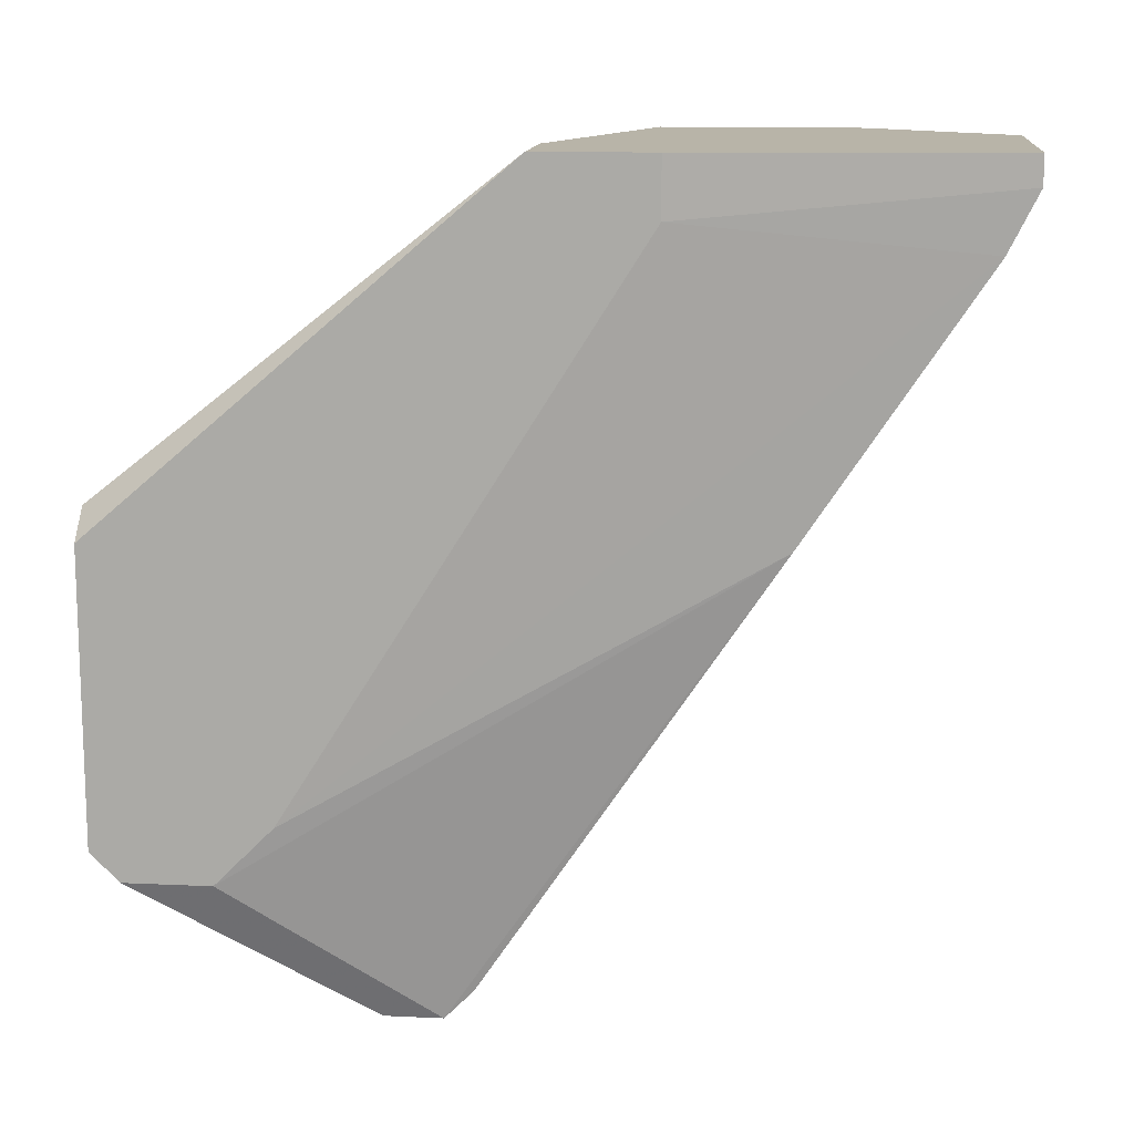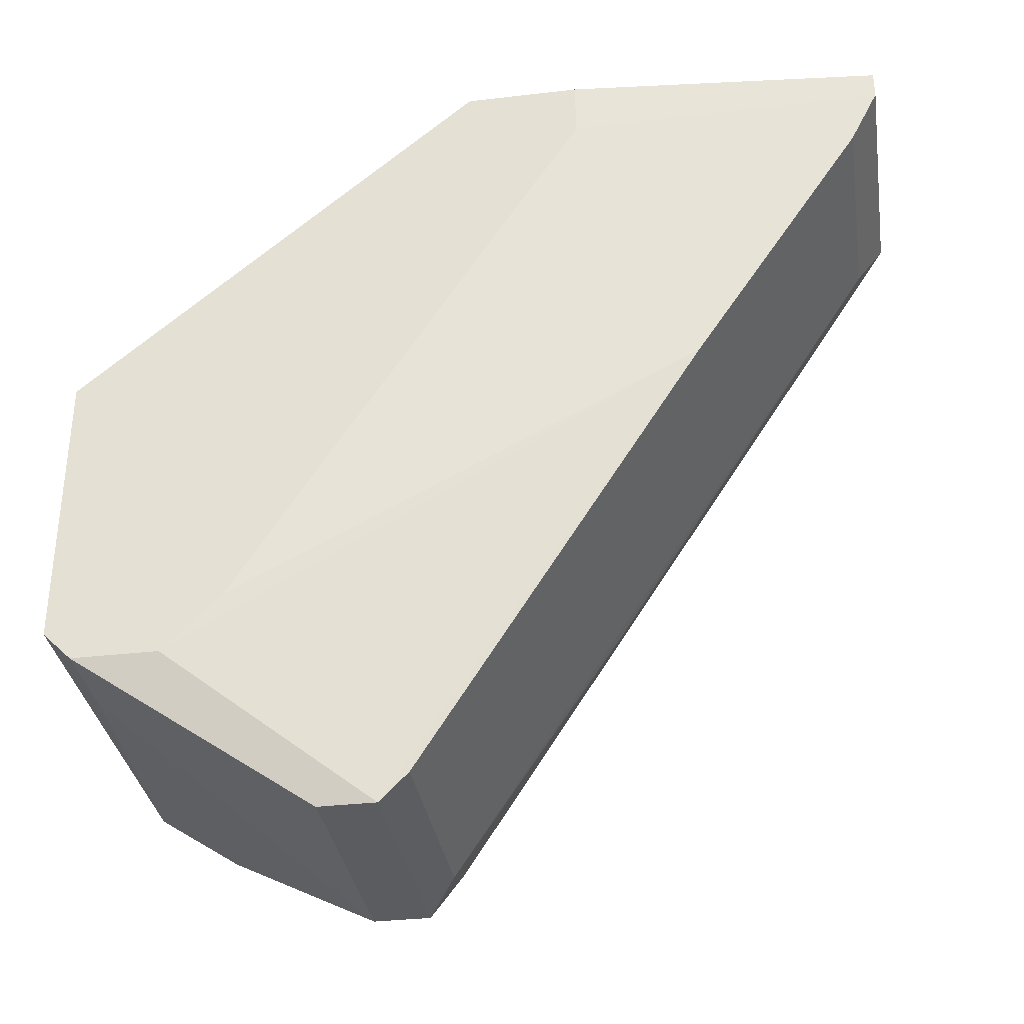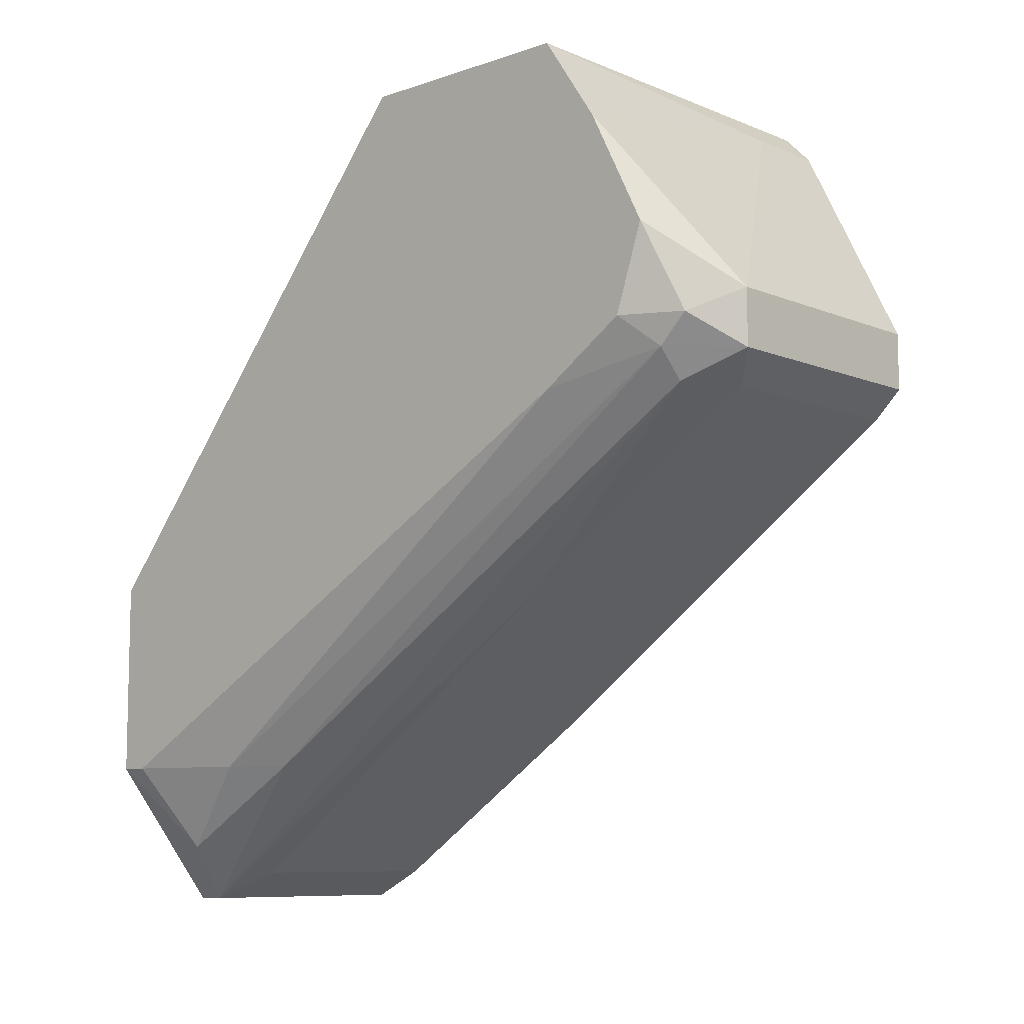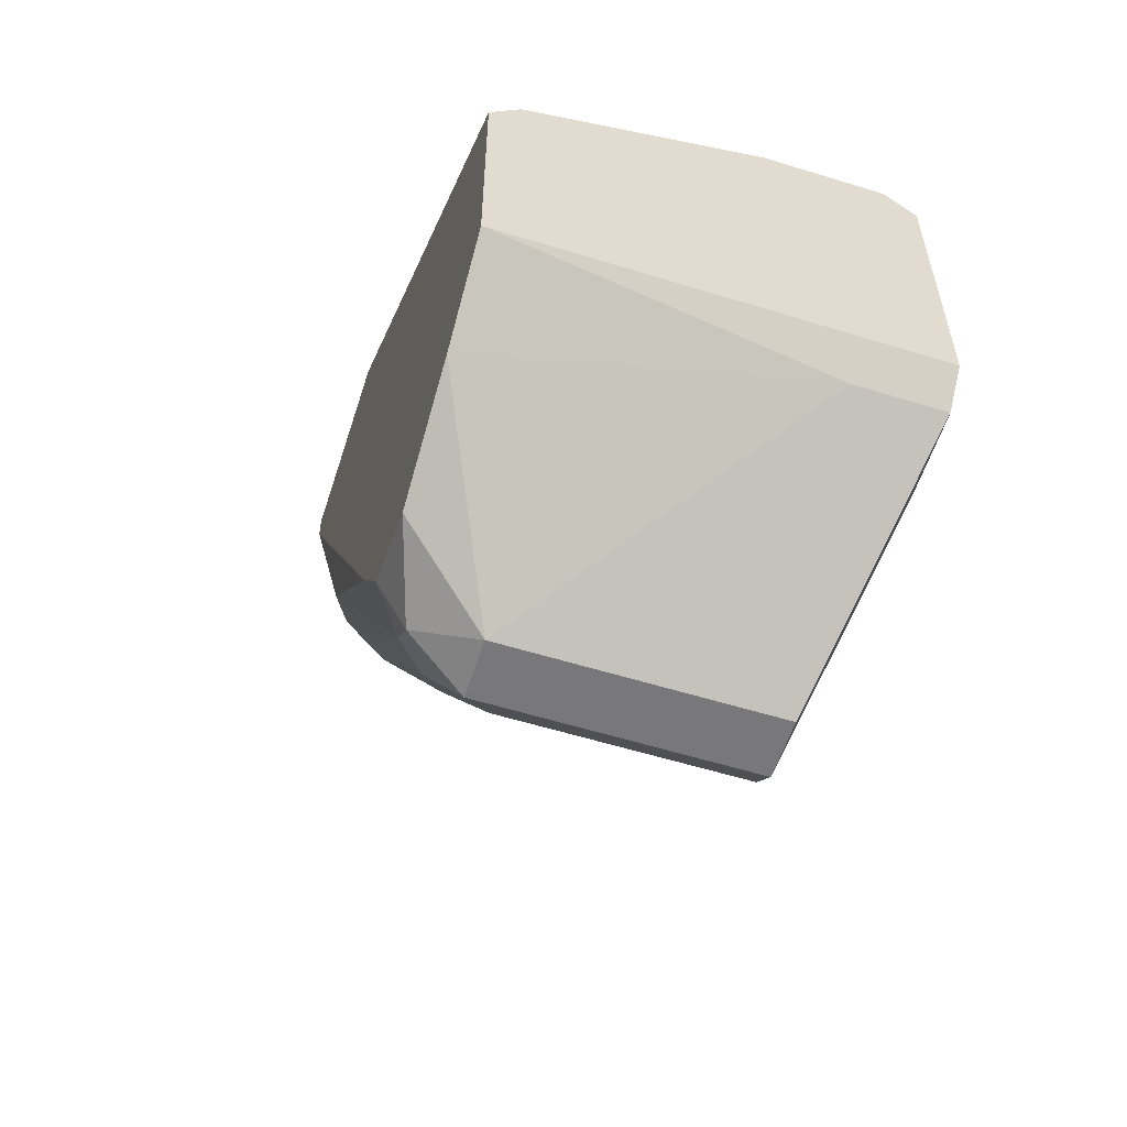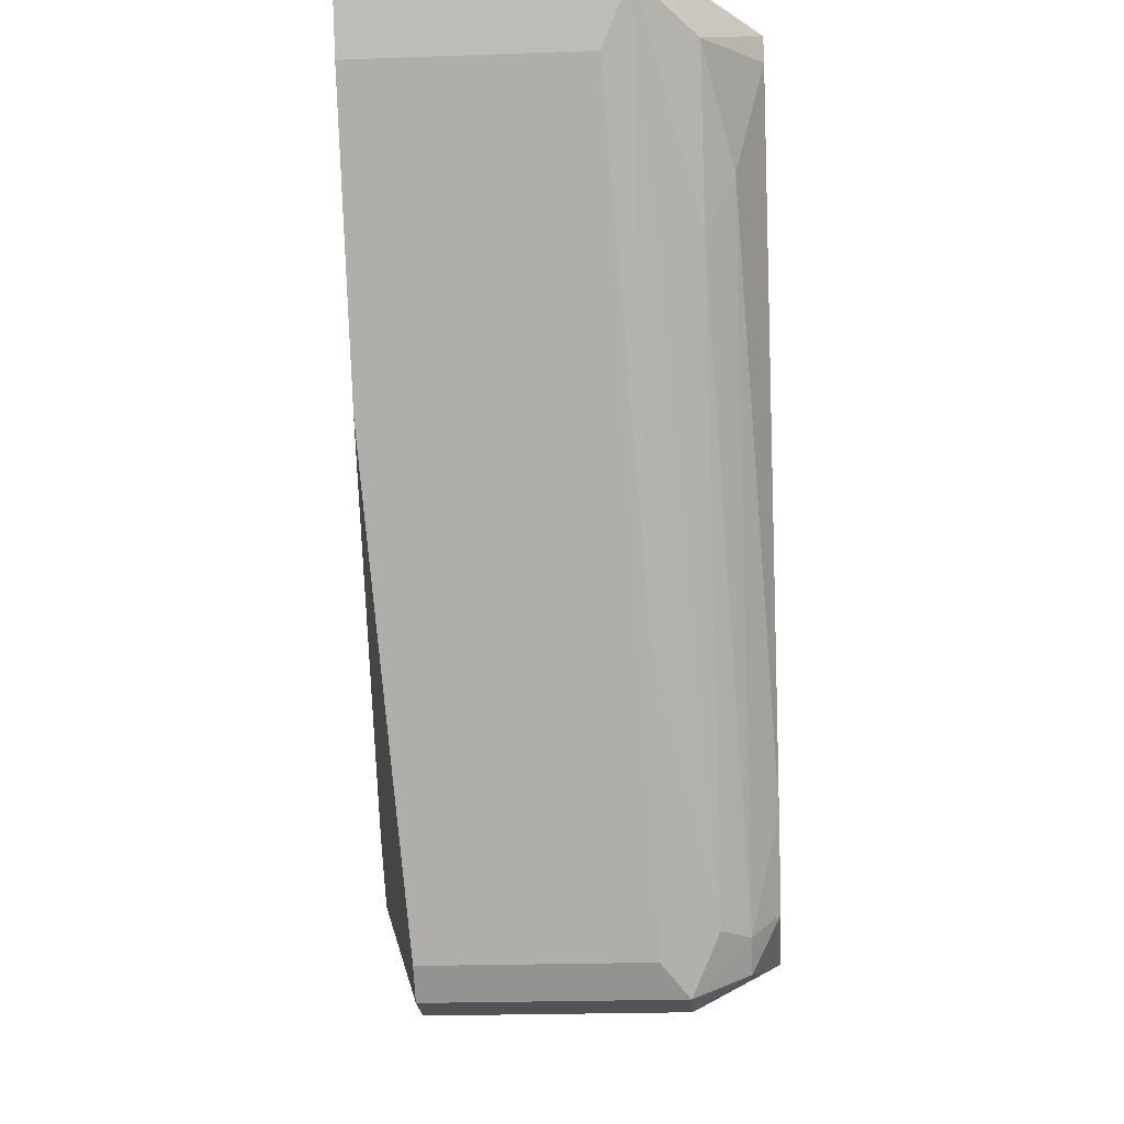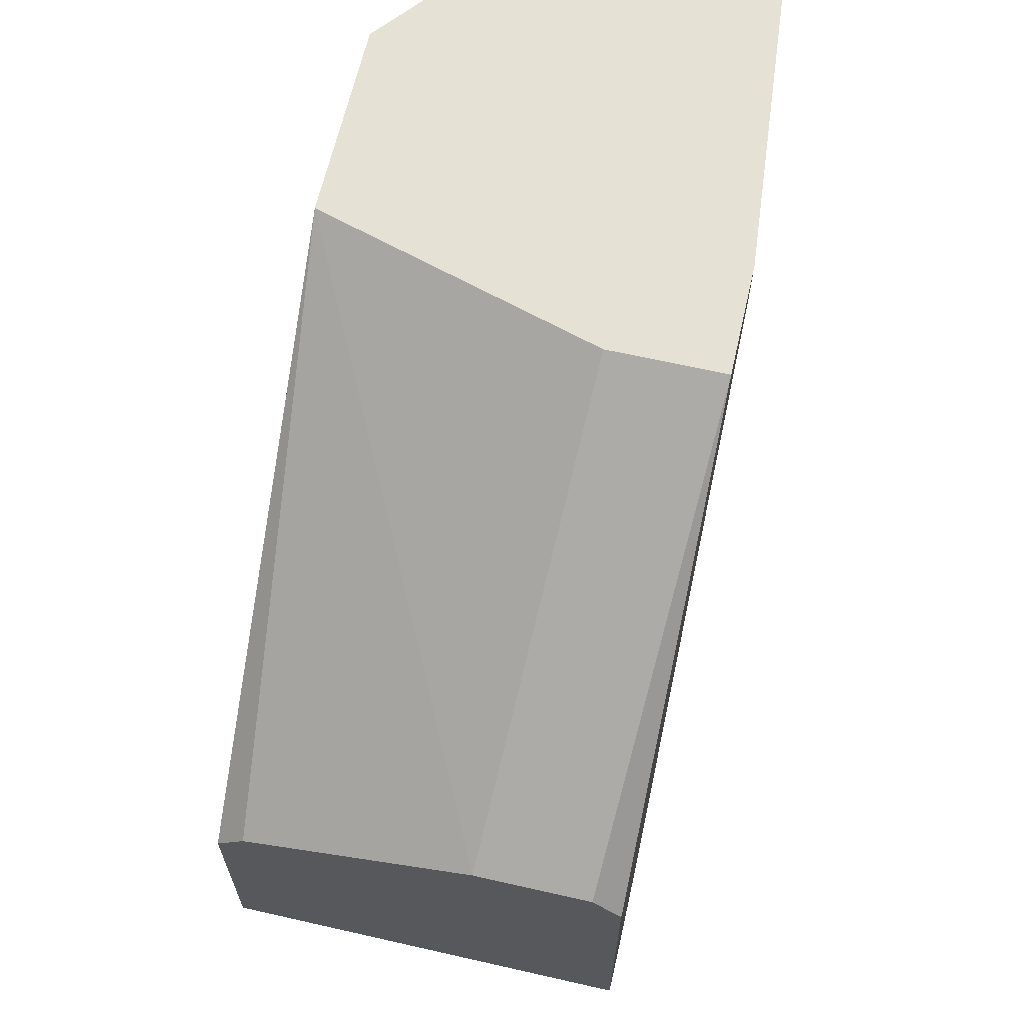
<metadata>
{"format":"obj","ext":"obj","renderer":"f3d","projection":"perspective","resolution":1024,"background":"white","views":[{"elev":13.0,"azim":-84.0,"up":"+Z"},{"elev":-34.0,"azim":-81.0,"up":"+Z"},{"elev":-8.8,"azim":132.4,"up":"+Y"},{"elev":-57.5,"azim":162.2,"up":"+Z"},{"elev":-22.1,"azim":3.6,"up":"+Z"},{"elev":64.4,"azim":-167.1,"up":"+Z"}]}
</metadata>
<code>
v 0.0126 0.003358 -0.01749
v 0.01815 -0.0355 -0.006387
v 0.02231 -0.03411 -0.004998
v 0.02231 -0.0133 -0.0383
v 0.02231 -0.02995 -0.01194
v 0.01954 -0.0133 -0.03969
v 0.01954 -0.02162 -0.0272
v 0.01954 -0.03689 -0.002222
v 0.01954 -0.03689 -0.00361
v 0.009829 0.001968 -0.03414
v 0.005664 -0.02162 -0.002222
v 0.005664 -0.02162 -0.004998
v 0.005664 -0.01608 -0.002222
v 0.005664 -0.00497 -0.03137
v 0.005664 0.003358 -0.01888
v 0.005664 0.003358 -0.03275
v 0.005664 0.001968 -0.03414
v 0.005664 -0.002197 -0.03414
v 0.02509 -0.0133 -0.03275
v 0.02509 -0.000806 -0.03553
v 0.02509 -0.01052 -0.03692
v 0.02509 -0.02023 -0.002222
v 0.02509 -0.02995 -0.002222
v 0.02509 -0.02995 -0.00361
v 0.02509 0.003358 -0.02165
v 0.02509 0.003358 -0.03275
v 0.02509 -0.006357 -0.0383
v 0.0237 -0.01052 -0.03969
v 0.0237 -0.01192 -0.0383
v 0.0237 -0.02995 -0.009164
v 0.0237 0.003358 -0.02027
v 0.007052 -0.02717 -0.01888
v 0.007052 -0.0355 -0.006387
v 0.007052 0.003358 -0.01749
v 0.007052 -0.03689 -0.002222
v 0.007052 -0.03689 -0.00361
v 0.02092 -0.009134 -0.04108
v 0.02092 -0.01192 -0.04108
v 0.01121 -0.01608 -0.002222
v 0.00844 -0.009134 -0.04108
v 0.00844 -0.0133 -0.03969
v 0.00844 -0.01192 -0.04108
f 12 35 11
f 39 13 23
f 13 39 34
f 34 25 26
f 25 23 26
f 23 25 22
f 39 23 22
f 26 23 27
f 34 39 1
f 25 34 1
f 39 22 1
f 23 13 35
f 36 9 35
f 13 17 14
f 17 13 16
f 34 26 16
f 26 17 16
f 27 23 21
f 13 34 15
f 16 13 15
f 34 16 15
f 36 35 12
f 13 14 12
f 22 25 31
f 25 1 31
f 1 22 31
f 9 36 2
f 32 6 2
f 42 17 40
f 37 42 40
f 17 37 40
f 23 35 8
f 35 9 8
f 23 8 3
f 8 9 3
f 32 42 41
f 6 32 41
f 42 6 41
f 42 37 38
f 6 42 38
f 14 32 33
f 36 12 33
f 12 14 33
f 2 36 33
f 32 2 33
f 4 38 29
f 21 23 24
f 3 30 24
f 23 3 24
f 17 42 18
f 42 32 18
f 14 17 18
f 32 14 18
f 9 4 5
f 3 9 5
f 30 3 5
f 29 30 5
f 4 29 5
f 37 27 28
f 27 21 28
f 38 37 28
f 21 29 28
f 29 38 28
f 29 21 19
f 30 29 19
f 21 24 19
f 24 30 19
f 26 27 20
f 27 37 20
f 20 37 10
f 17 26 10
f 37 17 10
f 26 20 10
f 4 9 7
f 9 2 7
f 2 6 7
f 38 4 7
f 6 38 7
f 35 13 11
f 13 12 11

</code>
